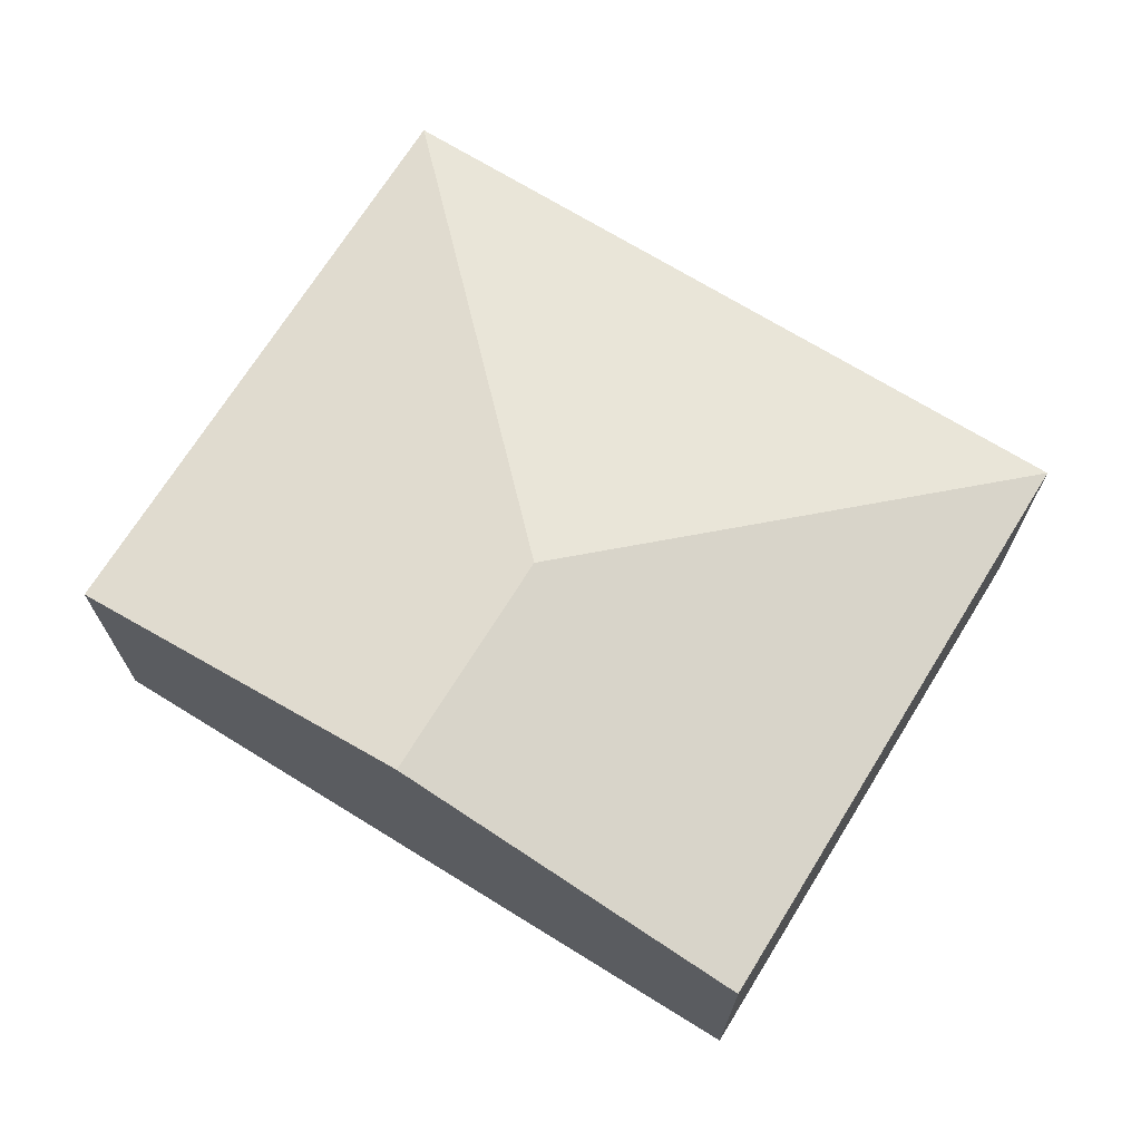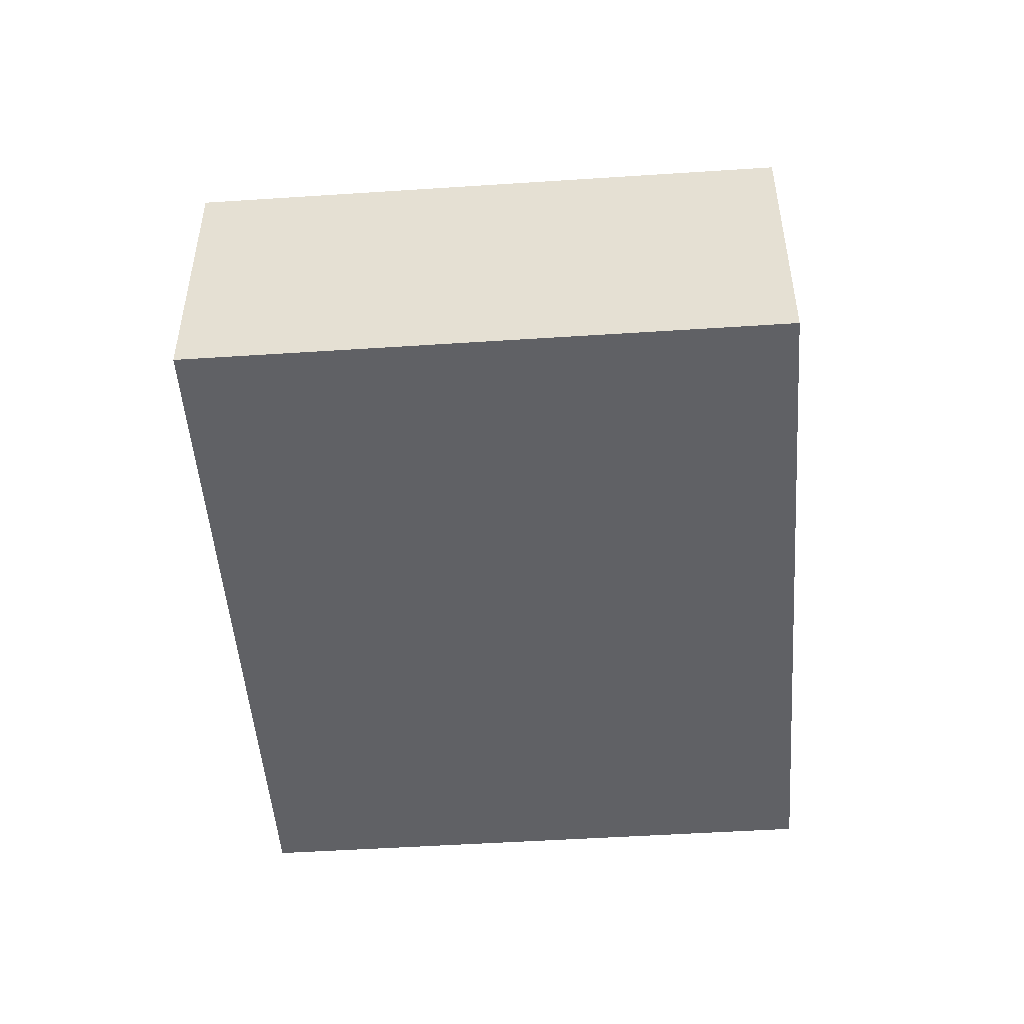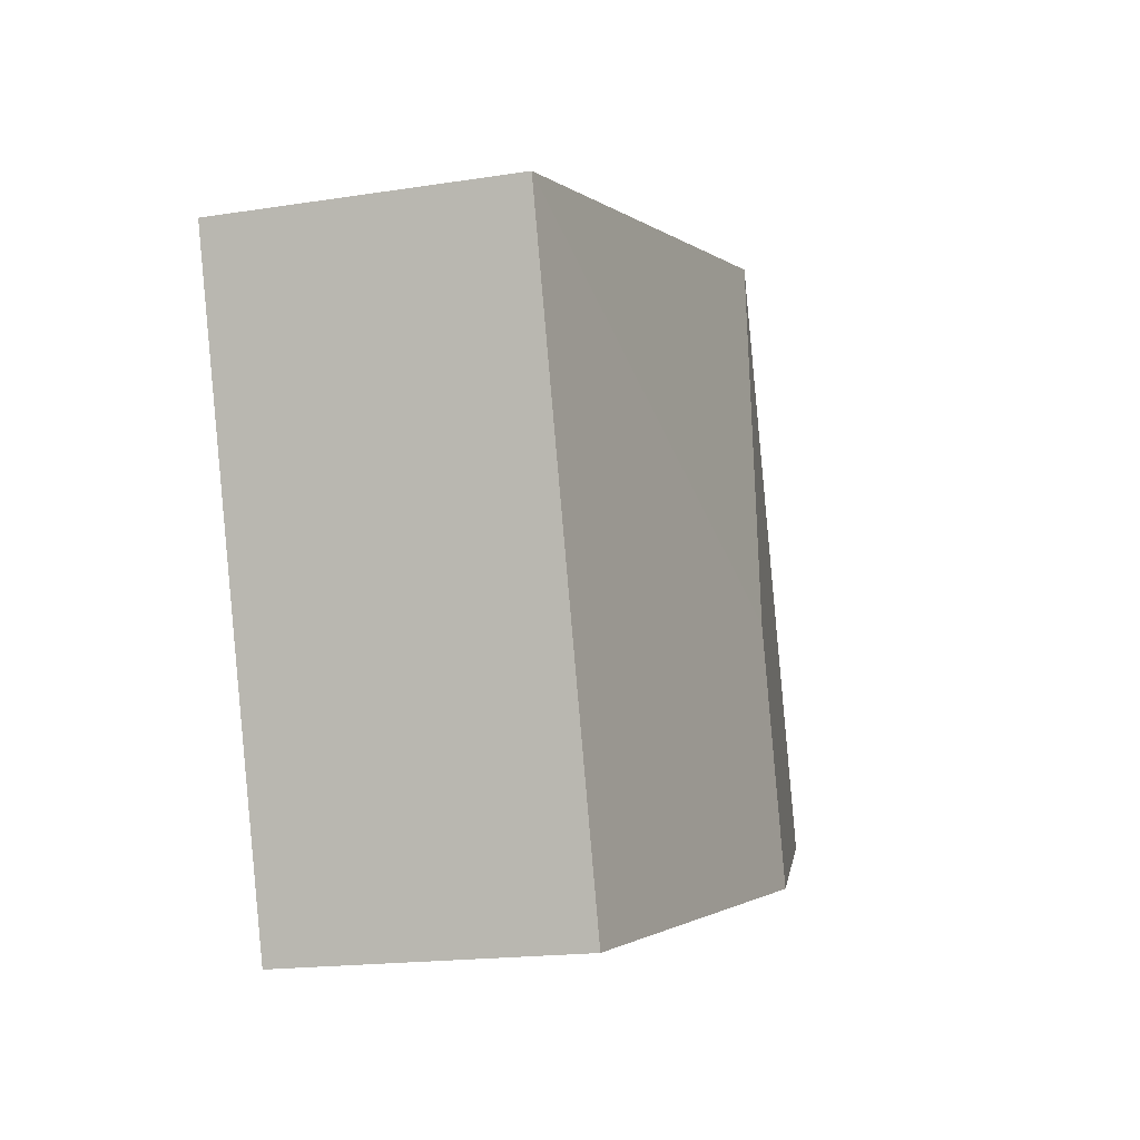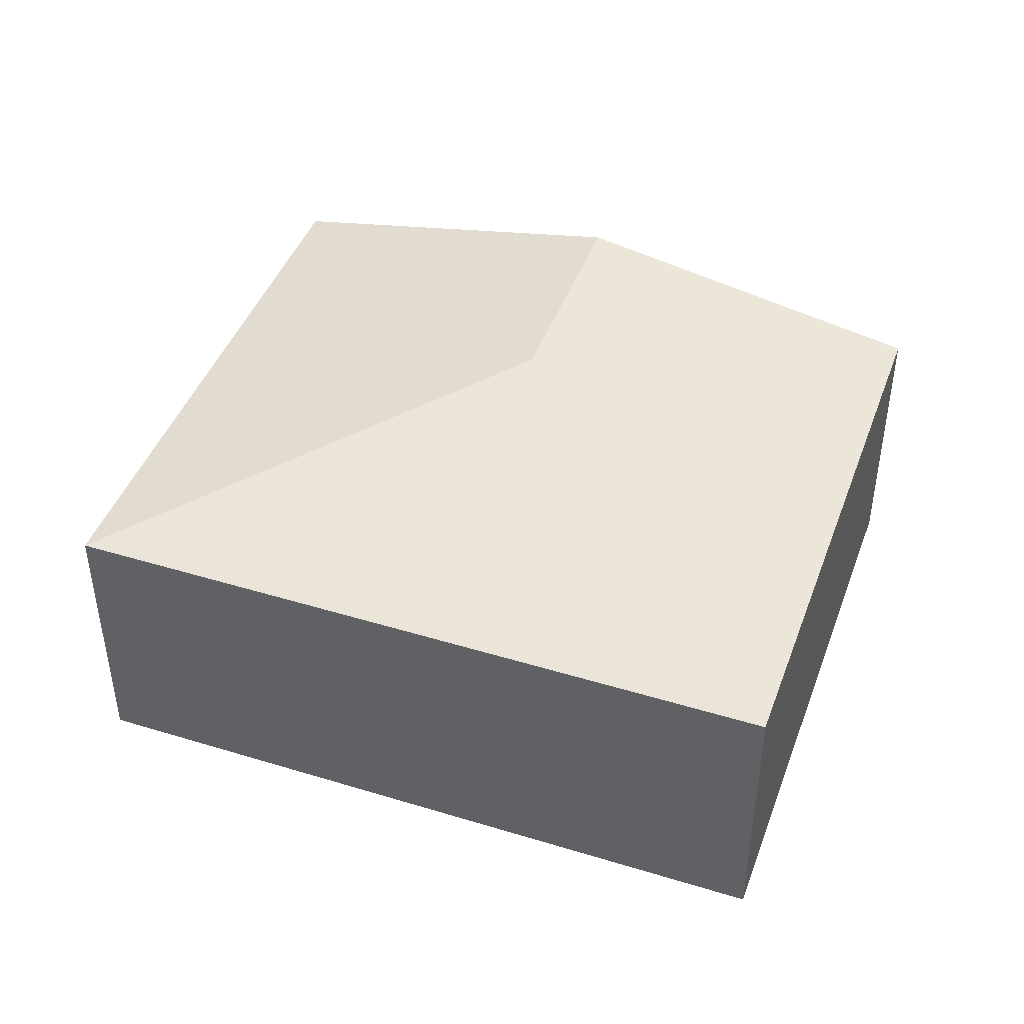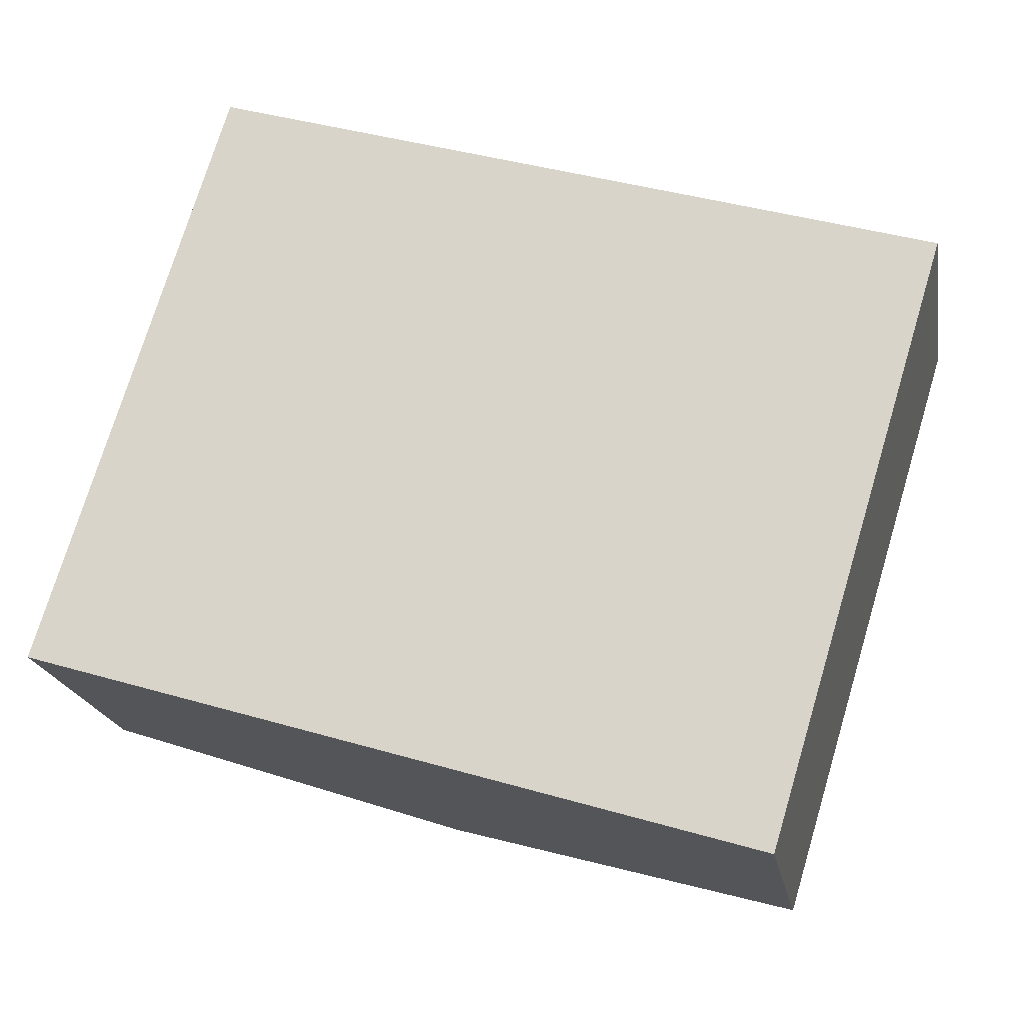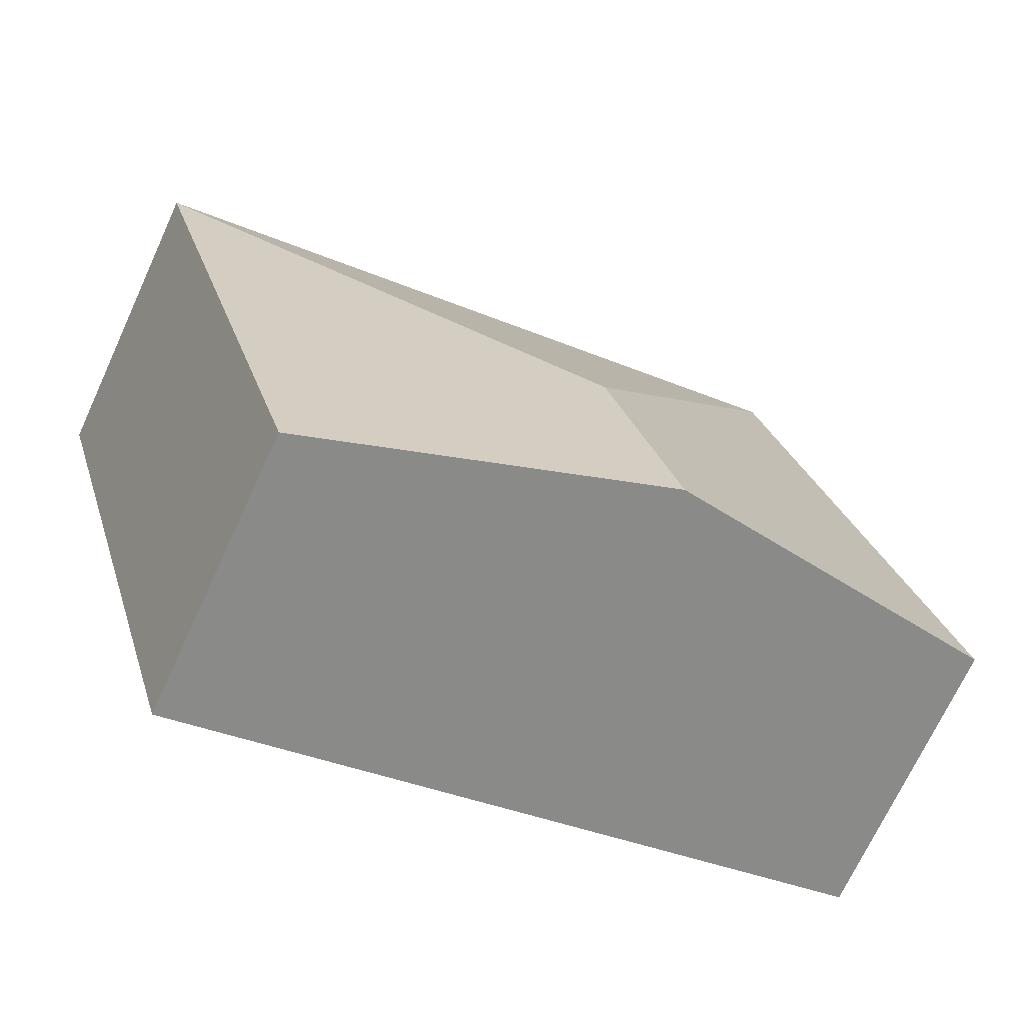
<metadata>
{"format":"obj","ext":"obj","renderer":"f3d","projection":"perspective","resolution":1024,"background":"white","views":[{"elev":70.1,"azim":-131.3,"up":"+Y"},{"elev":-49.3,"azim":111.1,"up":"+Y"},{"elev":-17.3,"azim":107.5,"up":"+Z"},{"elev":44.2,"azim":36.6,"up":"+Y"},{"elev":-19.7,"azim":9.8,"up":"+Z"},{"elev":-70.8,"azim":155.2,"up":"+Z"}]}
</metadata>
<code>
v  3.953 1.587 -1.204
v  2.365 1.964 0.674
v  4.944 1.587 2.049
v  1.976 1.964 -0.602
v  0.99 1.587 3.253
v  0 1.587 9.718e-17
v  3.953 7.372e-17 -1.204
v  1.976 3.686e-17 -0.602
v  0 0 0
v  0.99 -1.992e-16 3.253
v  4.944 -1.255e-16 2.049
g defaultobject
f 1 2 3
f 2 1 4
f 2 5 3
f 6 2 4
f 2 6 5
f 7 4 1
f 4 7 8
f 4 8 6
f 6 8 9
f 9 5 6
f 5 9 10
f 10 3 5
f 3 10 11
f 11 1 3
f 1 11 7
f 8 10 9
f 10 8 7
f 10 7 11

</code>
